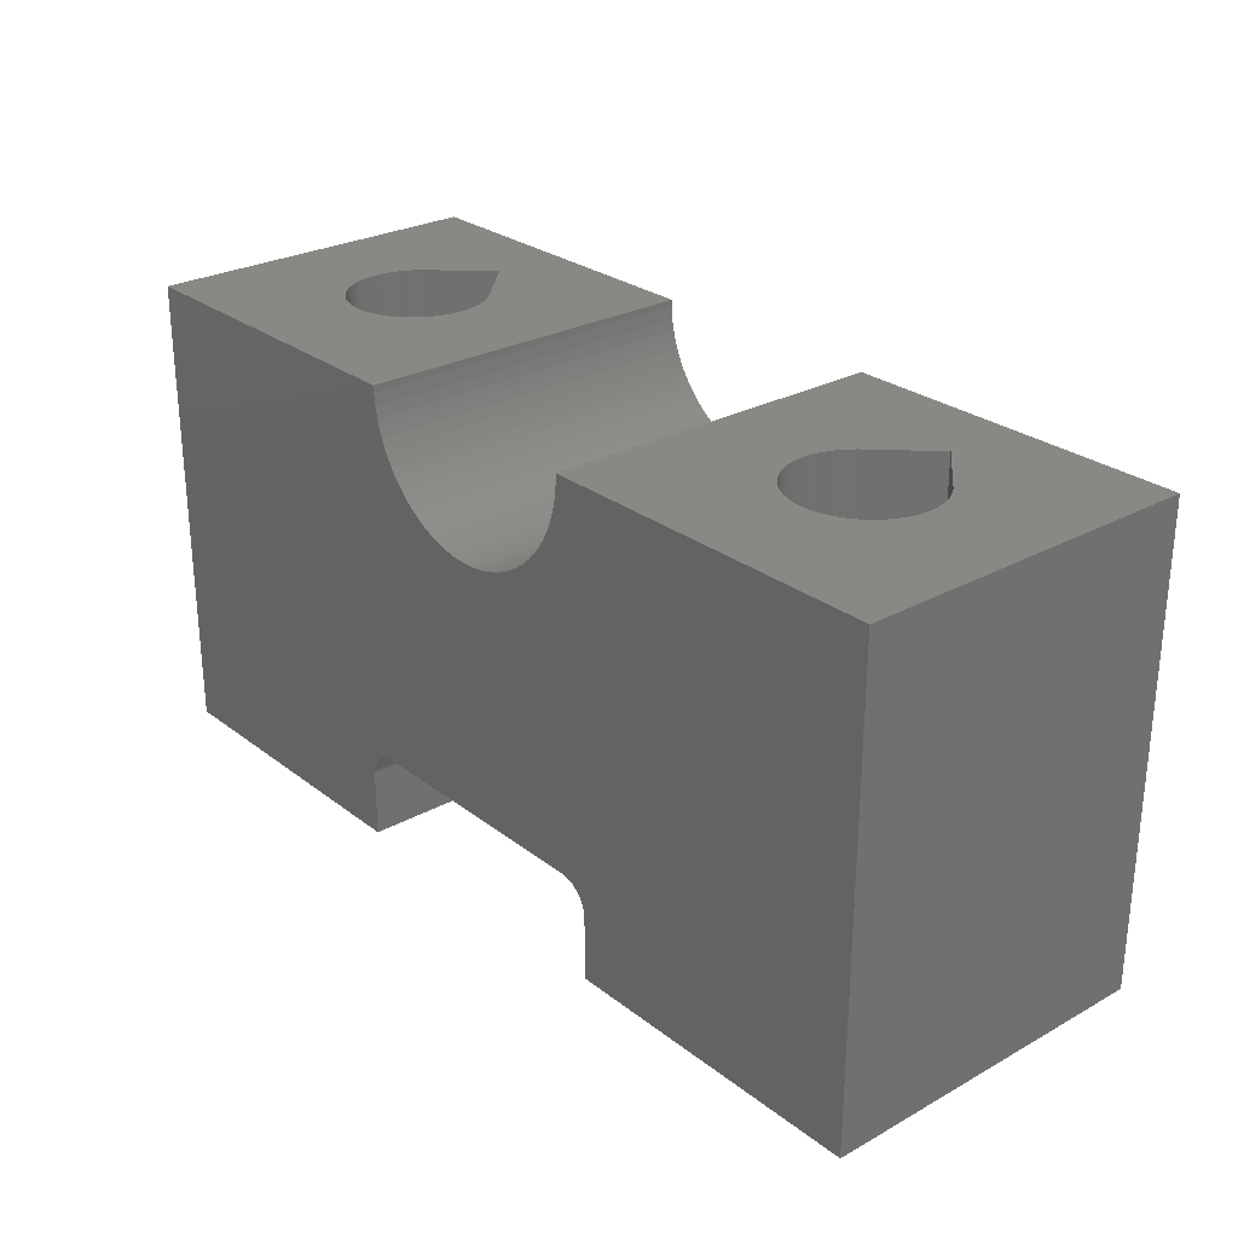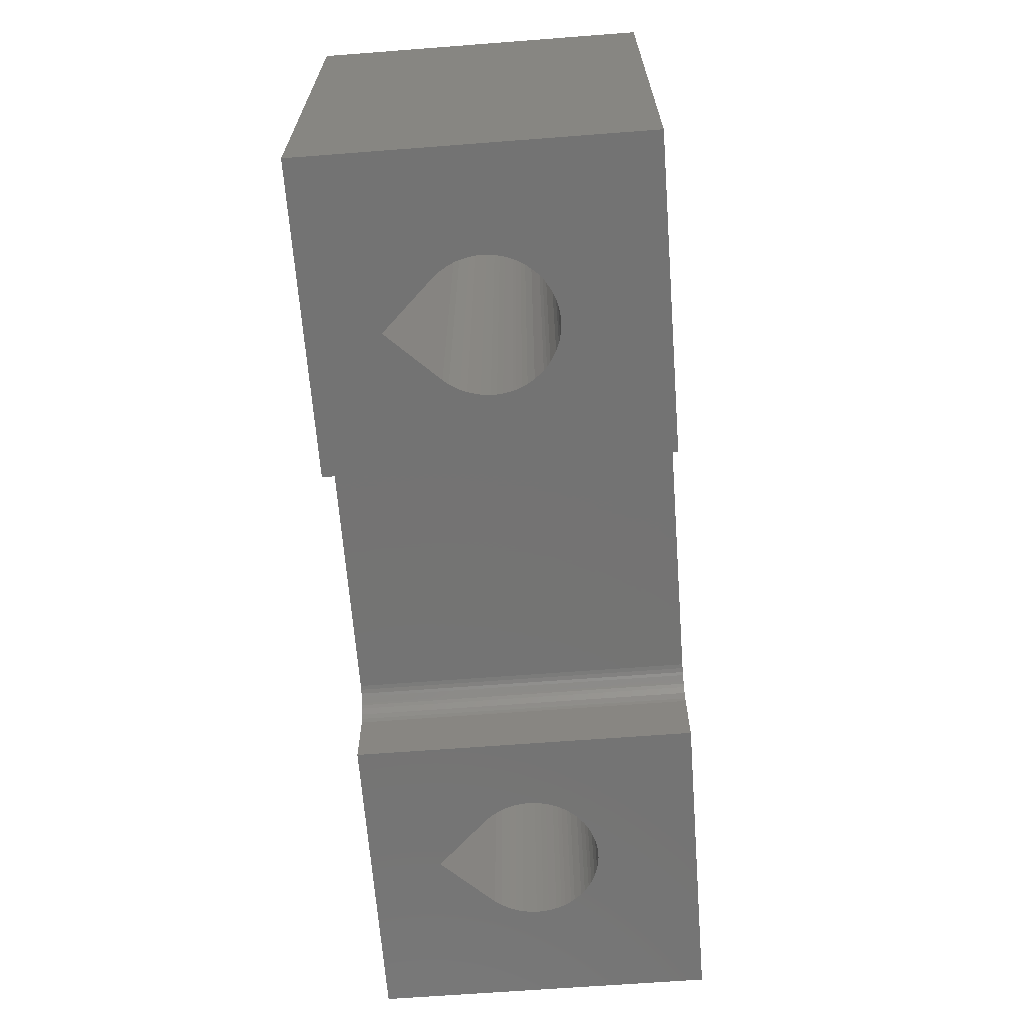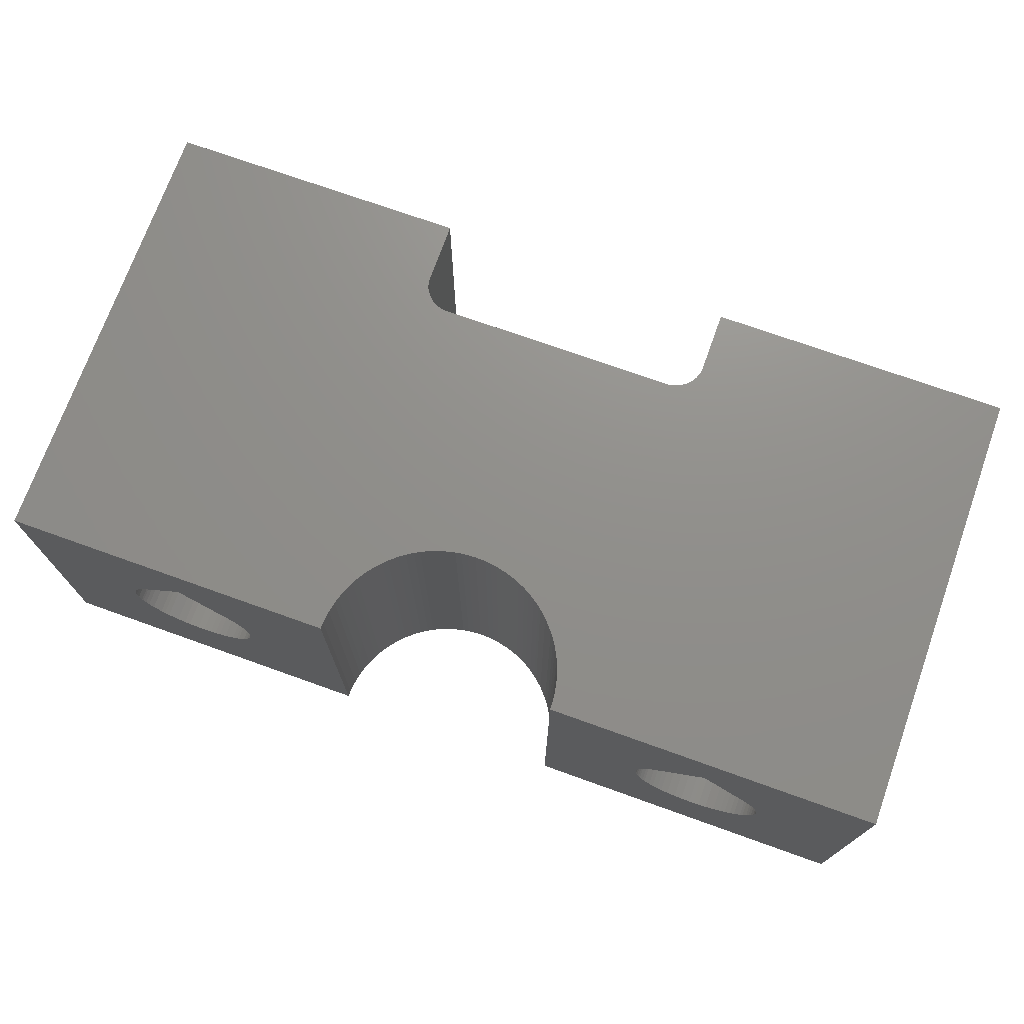
<metadata>
{"format":"stl","ext":"stl","renderer":"f3d","projection":"perspective","resolution":1024,"background":"white","views":[{"elev":27.0,"azim":-130.4,"up":"+Y"},{"elev":-65.7,"azim":94.4,"up":"+Y"},{"elev":72.8,"azim":-160.3,"up":"+Z"}]}
</metadata>
<code>
# stl→obj: 322 verts, 648 faces
v 30 -35.5 26.5
v 20 -35.5 26.5
v 24.5 -35.5 24.17
v 30 -20.5 15.5
v 18.83 -21.66 15.5
v 18.88 -21.46 15.5
v 22.89 -35.5 22.5
v 22.74 -35.5 22.32
v 22.74 -20.5 22.32
v 0 -20.5 15.5
v 11.22 -21.8 15.5
v 11.31 -22.05 15.5
v 11.04 -21.05 15.5
v 11.01 -20.71 15.5
v 11.01 -20.71 26.5
v 24.56 -35.5 18.8
v 24.33 -35.5 18.81
v 20 -35.5 15.5
v 22.54 -35.5 22
v 22.54 -20.5 22
v 26.29 -35.5 19.72
v 26.04 -35.5 19.43
v 30 -35.5 15.5
v 26.26 -35.5 22.32
v 26.46 -35.5 22
v 18.71 -21.99 15.5
v 11 -20.5 26.5
v 19.55 -32.67 15.5
v 19.48 -32.62 15.5
v 16.39 -24.25 15.5
v 22.45 -35.5 21.79
v 22.45 -20.5 21.79
v 18.16 -22.95 15.5
v 17.89 -23.27 15.5
v 17.89 -23.27 26.5
v 11 -20.5 15.5
v 7.091 -20.5 19.48
v 7.287 -20.5 19.72
v 6.086 -20.5 18.88
v 5.824 -20.5 18.82
v 5.824 -35.5 18.82
v 11.13 -21.53 15.5
v 22.33 -35.5 21.39
v 22.33 -20.5 21.39
v 18.57 -22.31 15.5
v 18.57 -22.31 26.5
v 16.84 -24.05 26.5
v 17.02 -23.95 26.5
v 17.02 -23.95 15.5
v 18.16 -22.95 26.5
v 18.32 -22.73 26.5
v 18.32 -22.73 15.5
v 6.374 -35.5 18.98
v 6.613 -35.5 19.1
v 6.613 -20.5 19.1
v 22.96 -20.5 19.43
v 23.08 -20.5 19.32
v 19 -20.5 15.5
v 22.3 -35.5 21.08
v 22.3 -20.5 21.08
v 11.13 -21.53 26.5
v 11.09 -21.33 26.5
v 0 -20.5 26.5
v 26.62 -35.5 20.4
v 26.58 -35.5 20.29
v 4.914 -35.5 18.88
v 5.176 -35.5 18.82
v 5.176 -20.5 18.82
v 22.3 -35.5 20.89
v 22.3 -20.5 20.89
v 7.091 -35.5 19.48
v 4.227 -20.5 19.21
v 4.047 -20.5 19.35
v 4.047 -35.5 19.35
v 0 -35.5 26.5
v 3.317 -35.5 21.27
v 3.357 -35.5 21.5
v 22.32 -35.5 20.7
v 22.32 -20.5 20.7
v 13.41 -24.17 26.5
v 13.61 -24.25 26.5
v 13.61 -24.25 15.5
v 19.97 -33.28 26.5
v 19.99 -33.36 26.5
v 10.78 -32.53 26.5
v 10.65 -32.56 26.5
v 10.65 -32.56 15.5
v 7.476 -20.5 21.97
v 7.566 -20.5 21.76
v 7.566 -35.5 21.76
v 4.227 -35.5 19.21
v 0 -35.5 15.5
v 22.38 -35.5 20.4
v 22.38 -20.5 20.4
v 7.7 -35.5 21.04
v 7.683 -35.5 21.27
v 7.683 -20.5 21.27
v 18.95 -21.12 15.5
v 18.99 -20.71 15.5
v 22.42 -35.5 20.29
v 22.42 -20.5 20.29
v 10.11 -33.05 15.5
v 10.23 -32.86 15.5
v 10.23 -32.86 26.5
v 4.387 -20.5 19.1
v 4.626 -20.5 18.98
v 25.01 -20.5 18.86
v 25.2 -20.5 18.91
v 22.49 -35.5 20.11
v 22.49 -20.5 20.11
v 25.01 -35.5 18.86
v 24.82 -35.5 18.82
v 3.434 -35.5 21.76
v 22.57 -35.5 19.94
v 22.57 -20.5 19.94
v 6.086 -35.5 18.88
v 6.374 -20.5 18.98
v 15.31 -24.49 15.5
v 15.52 -24.47 15.5
v 19.05 -32.5 15.5
v 16.39 -24.25 26.5
v 16.59 -24.17 26.5
v 16.59 -24.17 15.5
v 6.953 -35.5 19.35
v 6.773 -35.5 19.21
v 10 -35.5 15.5
v 22.71 -35.5 19.72
v 22.71 -20.5 19.72
v 17.48 -23.64 15.5
v 17.25 -23.8 15.5
v 17.25 -23.8 26.5
v 7.643 -35.5 21.5
v 17.48 -23.64 26.5
v 6.773 -20.5 19.21
v 22.96 -35.5 19.43
v 19.97 -33.28 15.5
v 19.99 -33.36 15.5
v 14.48 -24.47 15.5
v 14.28 -24.43 15.5
v 14.28 -24.43 26.5
v 7.482 -35.5 20.04
v 7.371 -35.5 19.84
v 23.08 -35.5 19.32
v 18.95 -21.12 26.5
v 7.323 -20.5 22.23
v 7.476 -35.5 21.97
v 12.16 -23.32 15.5
v 11.84 -22.95 15.5
v 11.84 -22.95 26.5
v 10.31 -32.77 26.5
v 23.23 -35.5 19.21
v 23.23 -20.5 19.21
v 16.84 -24.05 15.5
v 7.16 -20.5 22.44
v 7.323 -35.5 22.23
v 7.287 -35.5 19.72
v 23.56 -35.5 19.01
v 23.56 -20.5 19.01
v 3.713 -20.5 19.72
v 3.909 -20.5 19.48
v 3.434 -20.5 21.76
v 3.357 -20.5 21.5
v 15.03 -24.5 26.5
v 15.31 -24.49 26.5
v 3.518 -20.5 20.04
v 3.629 -20.5 19.84
v 7.482 -20.5 20.04
v 7.543 -20.5 20.18
v 7.371 -20.5 19.84
v 3.677 -20.5 22.23
v 3.524 -20.5 21.97
v 23.8 -35.5 18.91
v 23.8 -20.5 18.91
v 10 -35.5 26.5
v 30 -20.5 26.5
v 19 -20.5 26.5
v 18.99 -20.71 26.5
v 17.74 -23.41 26.5
v 17.74 -23.41 15.5
v 3.317 -20.5 21.27
v 23.99 -35.5 18.86
v 23.99 -20.5 18.86
v 18.83 -21.66 26.5
v 18.88 -21.46 26.5
v 3.677 -35.5 22.23
v 3.524 -35.5 21.97
v 24.18 -20.5 18.82
v 25.44 -35.5 19.01
v 25.2 -35.5 18.91
v 10.55 -32.61 15.5
v 3.3 -20.5 21.04
v 7.543 -35.5 20.18
v 24.44 -20.5 18.8
v 18.71 -21.99 26.5
v 5.519 -20.5 18.8
v 5.366 -20.5 18.8
v 5.366 -35.5 18.8
v 24.67 -20.5 18.81
v 18.47 -22.49 15.5
v 18.47 -22.49 26.5
v 19.92 -33.11 26.5
v 19.87 -33 26.5
v 19.87 -33 15.5
v 13.41 -24.17 15.5
v 13.16 -24.05 15.5
v 13.16 -24.05 26.5
v 3.394 -35.5 20.37
v 3.332 -35.5 20.63
v 5.519 -35.5 18.8
v 7.606 -20.5 20.37
v 7.668 -35.5 20.63
v 7.606 -35.5 20.37
v 25.44 -20.5 19.01
v 11.68 -22.73 15.5
v 11.53 -22.49 15.5
v 11.53 -22.49 26.5
v 3.629 -35.5 19.84
v 3.713 -35.5 19.72
v 3.308 -35.5 20.82
v 3.332 -20.5 20.63
v 25.77 -35.5 19.21
v 25.77 -20.5 19.21
v 12.98 -23.95 26.5
v 3.3 -35.5 21.04
v 3.308 -20.5 20.82
v 25.92 -35.5 19.32
v 25.92 -20.5 19.32
v 11.04 -21.05 26.5
v 11.09 -21.33 15.5
v 3.518 -35.5 20.04
v 26.04 -20.5 19.43
v 3.457 -35.5 20.18
v 26.29 -20.5 19.72
v 19.05 -32.5 26.5
v 10.91 -32.5 26.5
v 10.91 -32.5 15.5
v 26.43 -35.5 19.94
v 26.43 -20.5 19.94
v 26.51 -35.5 20.11
v 26.51 -20.5 20.11
v 26.58 -20.5 20.29
v 3.909 -35.5 19.48
v 26.62 -20.5 20.4
v 6.953 -20.5 19.35
v 26.7 -35.5 21.08
v 19.94 -33.15 15.5
v 10 -33.41 15.5
v 26.68 -35.5 20.7
v 26.68 -20.5 20.7
v 15.03 -24.5 15.5
v 10.78 -32.53 15.5
v 26.7 -35.5 20.89
v 26.7 -20.5 20.89
v 26.7 -20.5 21.08
v 7.668 -20.5 20.63
v 10 -33.41 26.5
v 10.04 -33.23 26.5
v 26.67 -35.5 21.39
v 26.67 -20.5 21.39
v 11.31 -22.05 26.5
v 11.37 -22.18 26.5
v 11.37 -22.18 15.5
v 7.16 -35.5 22.44
v 5.5 -35.5 24.17
v 26.55 -35.5 21.79
v 26.55 -20.5 21.79
v 19.69 -32.77 15.5
v 19.76 -32.85 15.5
v 19.76 -32.85 26.5
v 26.46 -20.5 22
v 7.643 -20.5 21.5
v 12.98 -23.95 15.5
v 12.75 -23.8 15.5
v 12.75 -23.8 26.5
v 26.26 -20.5 22.32
v 7.7 -20.5 21.04
v 13.87 -24.34 26.5
v 10.36 -32.73 26.5
v 10.31 -32.77 15.5
v 26.11 -35.5 22.5
v 26.11 -20.5 22.5
v 24.5 -20.5 24.17
v 22.89 -20.5 22.5
v 3.457 -20.5 20.18
v 11.22 -21.8 26.5
v 4.626 -35.5 18.98
v 4.914 -20.5 18.88
v 4.387 -35.5 19.1
v 19.48 -32.62 26.5
v 19.34 -32.56 26.5
v 19.34 -32.56 15.5
v 14.48 -24.47 26.5
v 12.52 -23.64 15.5
v 12.52 -23.64 26.5
v 5.5 -20.5 24.17
v 7.692 -20.5 20.82
v 14.69 -24.49 26.5
v 3.84 -35.5 22.44
v 11.68 -22.73 26.5
v 7.692 -35.5 20.82
v 12.16 -23.32 26.5
v 12.41 -23.55 26.5
v 12.41 -23.55 15.5
v 10.03 -33.28 15.5
v 10.11 -33.05 26.5
v 3.84 -20.5 22.44
v 3.394 -20.5 20.37
v 19.19 -32.52 26.5
v 15.72 -24.43 15.5
v 10.36 -32.73 15.5
v 10.06 -33.15 15.5
v 10.55 -32.61 26.5
v 19.69 -32.77 26.5
v 19.55 -32.67 26.5
v 13.87 -24.34 15.5
v 19.19 -32.52 15.5
v 15.52 -24.47 26.5
v 16.13 -24.34 26.5
v 16.13 -24.34 15.5
v 15.72 -24.43 26.5
v 14.69 -24.49 15.5
v 10.06 -33.15 26.5
f 1 2 3
f 4 5 6
f 7 8 9
f 10 11 12
f 13 14 15
f 16 17 18
f 7 3 2
f 8 19 20
f 21 22 23
f 1 24 25
f 26 5 4
f 27 15 14
f 28 29 30
f 19 31 32
f 33 34 35
f 36 37 38
f 39 40 41
f 42 11 10
f 31 43 44
f 26 45 46
f 47 48 49
f 50 51 52
f 53 54 55
f 56 57 58
f 43 59 60
f 61 62 63
f 64 65 23
f 66 67 68
f 59 69 70
f 38 37 71
f 72 73 74
f 75 76 77
f 69 78 79
f 80 81 82
f 83 84 1
f 85 86 87
f 88 89 90
f 91 74 92
f 78 93 94
f 95 96 97
f 4 98 99
f 93 100 101
f 102 103 104
f 10 105 106
f 4 107 108
f 100 109 110
f 111 112 23
f 77 113 75
f 109 114 115
f 116 53 117
f 118 119 120
f 121 122 123
f 124 125 126
f 114 127 128
f 129 130 131
f 132 90 89
f 131 133 129
f 54 125 134
f 127 135 56
f 136 137 84
f 4 6 98
f 138 139 140
f 141 142 126
f 79 94 58
f 135 143 57
f 99 98 144
f 145 88 146
f 147 148 149
f 150 104 103
f 143 151 152
f 49 153 47
f 154 145 155
f 142 156 126
f 151 157 158
f 159 160 10
f 63 161 162
f 163 164 118
f 10 165 166
f 36 167 168
f 156 142 169
f 63 170 171
f 157 172 173
f 132 96 174
f 175 176 177
f 133 178 179
f 77 76 180
f 172 181 182
f 183 184 6
f 185 186 171
f 146 90 174
f 181 17 187
f 23 188 189
f 190 87 86
f 180 191 63
f 192 141 126
f 58 187 193
f 17 16 193
f 186 185 75
f 43 31 2
f 194 183 5
f 195 196 197
f 16 112 198
f 45 199 200
f 201 202 203
f 112 111 107
f 204 205 206
f 207 208 92
f 197 209 195
f 18 114 109
f 105 72 91
f 111 189 108
f 36 168 210
f 126 211 212
f 189 188 213
f 214 215 216
f 217 218 159
f 219 208 220
f 2 31 19
f 161 171 186
f 186 113 161
f 188 221 222
f 173 182 58
f 223 206 205
f 224 219 225
f 123 30 121
f 180 162 77
f 99 58 4
f 221 226 227
f 228 62 229
f 230 217 166
f 75 63 10
f 226 22 231
f 10 73 72
f 166 165 230
f 5 26 194
f 230 232 92
f 22 21 233
f 41 116 39
f 90 146 88
f 126 53 116
f 234 235 236
f 21 237 238
f 237 21 23
f 239 237 23
f 18 143 135
f 237 239 240
f 11 42 61
f 35 50 33
f 239 65 241
f 36 117 55
f 27 89 88
f 74 242 92
f 65 64 243
f 37 244 124
f 23 1 245
f 246 136 83
f 247 126 92
f 64 248 249
f 178 35 34
f 250 236 251
f 242 74 73
f 71 124 126
f 248 252 253
f 125 124 244
f 252 245 254
f 88 145 27
f 210 255 36
f 62 61 42
f 75 256 257
f 245 258 259
f 260 261 262
f 218 242 160
f 210 168 192
f 109 100 18
f 154 263 264
f 225 191 224
f 78 69 18
f 74 91 72
f 258 265 266
f 262 12 260
f 42 229 62
f 36 169 167
f 267 268 269
f 40 195 209
f 18 93 78
f 265 25 270
f 271 97 96
f 264 174 75
f 55 117 53
f 100 93 18
f 272 273 274
f 25 24 275
f 27 276 97
f 162 180 63
f 235 140 277
f 278 150 279
f 24 280 281
f 174 155 146
f 113 77 162
f 176 282 283
f 63 62 228
f 281 275 24
f 18 127 114
f 36 134 244
f 165 284 232
f 18 181 172
f 275 270 25
f 126 116 41
f 205 272 223
f 179 129 133
f 67 197 196
f 285 260 12
f 192 212 210
f 286 66 287
f 270 266 265
f 175 183 194
f 36 14 10
f 106 105 288
f 10 14 13
f 130 49 48
f 266 259 258
f 36 38 169
f 289 290 291
f 4 198 107
f 84 2 1
f 140 292 138
f 160 159 218
f 212 211 255
f 176 175 282
f 259 254 245
f 206 80 204
f 273 293 294
f 1 265 258
f 268 203 202
f 254 253 252
f 154 295 27
f 288 286 106
f 253 249 248
f 84 83 136
f 92 242 218
f 255 210 212
f 249 243 64
f 58 128 56
f 23 252 248
f 243 241 65
f 232 207 92
f 63 285 61
f 82 204 80
f 241 240 239
f 144 177 99
f 12 11 285
f 236 120 234
f 240 238 237
f 260 285 63
f 255 296 36
f 39 117 36
f 297 292 235
f 10 229 42
f 238 233 21
f 185 298 75
f 134 55 54
f 59 43 2
f 171 170 185
f 148 214 299
f 233 231 22
f 171 161 63
f 300 95 276
f 182 187 58
f 4 238 240
f 23 18 137
f 231 227 226
f 27 97 271
f 301 302 303
f 227 222 221
f 52 33 50
f 166 159 10
f 176 32 44
f 293 303 302
f 23 136 246
f 222 213 188
f 92 304 247
f 73 160 242
f 87 251 85
f 298 185 170
f 18 17 181
f 213 108 189
f 23 248 64
f 104 305 102
f 76 224 191
f 108 107 111
f 221 188 23
f 10 160 73
f 107 198 112
f 244 134 125
f 63 306 170
f 208 207 307
f 36 55 134
f 234 308 164
f 220 225 219
f 198 193 16
f 18 157 151
f 58 57 152
f 117 39 116
f 232 230 165
f 15 228 13
f 193 187 17
f 196 68 67
f 153 123 122
f 159 166 217
f 187 182 181
f 23 65 239
f 245 252 23
f 217 230 92
f 75 174 256
f 182 173 172
f 2 19 8
f 170 306 298
f 173 158 157
f 92 218 217
f 271 89 27
f 184 183 175
f 89 271 132
f 6 5 183
f 120 119 309
f 158 152 151
f 279 310 278
f 71 156 38
f 174 264 263
f 36 244 37
f 68 287 66
f 286 288 92
f 152 57 143
f 92 311 304
f 98 6 184
f 156 71 126
f 57 56 135
f 34 179 178
f 10 225 220
f 276 296 300
f 56 128 127
f 312 278 310
f 10 72 105
f 137 136 23
f 167 169 142
f 128 115 114
f 281 282 175
f 2 84 137
f 10 68 196
f 115 110 109
f 126 41 209
f 149 301 147
f 110 101 100
f 174 263 155
f 125 54 126
f 101 94 93
f 269 313 267
f 91 288 105
f 63 295 306
f 103 279 150
f 94 79 78
f 118 250 163
f 201 83 1
f 303 147 301
f 54 53 126
f 79 70 69
f 70 60 59
f 10 307 284
f 200 46 45
f 10 92 75
f 295 63 27
f 60 44 43
f 235 163 297
f 228 15 63
f 176 44 60
f 284 307 207
f 209 41 40
f 222 227 4
f 174 90 132
f 296 255 211
f 44 32 31
f 313 314 28
f 176 283 9
f 207 232 284
f 310 190 312
f 169 38 156
f 298 264 75
f 32 20 19
f 152 158 58
f 287 106 286
f 175 275 281
f 20 32 176
f 10 287 68
f 235 292 140
f 10 220 307
f 20 9 8
f 177 144 175
f 141 192 168
f 211 300 296
f 9 283 7
f 229 13 228
f 10 284 165
f 283 282 3
f 3 7 283
f 96 132 271
f 124 71 37
f 9 20 176
f 144 184 175
f 195 40 36
f 202 269 268
f 63 15 27
f 266 270 175
f 1 25 265
f 294 274 273
f 191 180 76
f 298 306 295
f 4 241 243
f 110 115 58
f 97 276 95
f 51 200 199
f 184 144 98
f 142 141 167
f 274 223 272
f 58 158 173
f 135 127 18
f 61 285 11
f 126 300 211
f 122 47 153
f 66 286 92
f 291 29 289
f 258 245 1
f 249 253 4
f 14 36 27
f 264 295 154
f 243 249 4
f 172 157 18
f 288 91 92
f 240 241 4
f 1 3 280
f 4 231 233
f 307 220 208
f 4 227 231
f 4 213 222
f 108 213 4
f 189 111 23
f 46 194 26
f 295 264 298
f 8 7 2
f 48 131 130
f 75 113 186
f 58 94 101
f 261 216 215
f 302 294 293
f 10 106 287
f 270 275 175
f 162 161 113
f 28 267 313
f 199 52 51
f 175 254 259
f 23 226 221
f 155 263 154
f 151 143 18
f 4 233 238
f 215 262 261
f 75 224 76
f 40 39 36
f 22 226 23
f 137 18 2
f 58 101 110
f 216 299 214
f 146 155 145
f 212 192 126
f 86 312 190
f 280 24 1
f 299 149 148
f 168 167 141
f 96 95 174
f 259 266 175
f 13 229 10
f 145 154 27
f 115 128 58
f 163 235 234
f 163 234 164
f 2 18 69
f 2 69 59
f 140 139 315
f 140 315 277
f 85 251 236
f 85 236 235
f 175 194 46
f 174 126 247
f 174 247 256
f 316 308 234
f 316 234 120
f 317 119 118
f 317 118 164
f 318 319 309
f 318 309 320
f 320 309 119
f 320 119 317
f 83 201 203
f 83 203 246
f 126 209 197
f 296 276 27
f 296 27 36
f 175 1 23
f 175 23 4
f 121 30 319
f 121 319 318
f 45 26 4
f 85 235 277
f 174 95 300
f 174 300 126
f 28 314 289
f 28 289 29
f 118 120 236
f 118 236 250
f 219 224 75
f 70 176 60
f 18 23 112
f 18 112 16
f 63 261 260
f 99 177 176
f 99 176 58
f 63 191 225
f 63 225 10
f 304 257 256
f 304 256 247
f 262 10 12
f 280 3 282
f 280 282 281
f 277 315 82
f 277 82 81
f 198 4 58
f 198 58 193
f 175 4 253
f 175 253 254
f 196 195 36
f 196 36 10
f 251 321 250
f 199 45 4
f 102 305 304
f 102 304 311
f 208 219 75
f 208 75 92
f 215 10 262
f 291 316 319
f 79 58 176
f 79 176 70
f 86 85 277
f 86 277 81
f 175 46 200
f 297 163 250
f 297 250 321
f 126 197 67
f 305 322 257
f 305 257 304
f 63 216 261
f 292 297 321
f 292 321 138
f 251 138 321
f 316 120 309
f 316 309 319
f 214 10 215
f 52 199 4
f 52 4 23
f 175 200 51
f 126 67 66
f 126 66 92
f 63 75 299
f 63 299 216
f 291 290 308
f 291 308 316
f 251 139 138
f 121 318 314
f 148 92 10
f 148 10 214
f 308 290 317
f 308 317 164
f 290 289 320
f 290 320 317
f 30 29 291
f 30 291 319
f 153 267 123
f 289 314 318
f 289 318 320
f 175 51 50
f 175 50 1
f 123 267 28
f 123 28 30
f 122 121 314
f 299 75 257
f 299 257 149
f 149 257 322
f 149 322 301
f 49 267 153
f 246 33 52
f 246 52 23
f 47 122 314
f 251 87 315
f 251 315 139
f 130 267 49
f 87 82 315
f 80 86 81
f 48 47 314
f 301 322 305
f 301 305 302
f 302 305 104
f 302 104 294
f 129 267 130
f 294 104 150
f 294 150 274
f 87 204 82
f 274 150 278
f 274 278 223
f 223 278 312
f 223 312 206
f 206 312 86
f 206 86 80
f 33 246 203
f 33 203 34
f 34 203 268
f 34 268 179
f 179 268 267
f 179 267 129
f 87 205 204
f 87 272 205
f 133 131 313
f 178 133 313
f 314 313 131
f 314 131 48
f 272 87 190
f 272 190 273
f 190 293 273
f 190 310 303
f 190 303 293
f 310 147 303
f 178 313 269
f 178 269 35
f 35 269 202
f 50 201 1
f 35 202 201
f 35 201 50
f 147 310 279
f 147 279 103
f 311 92 148
f 311 148 102
f 147 103 102
f 147 102 148

</code>
